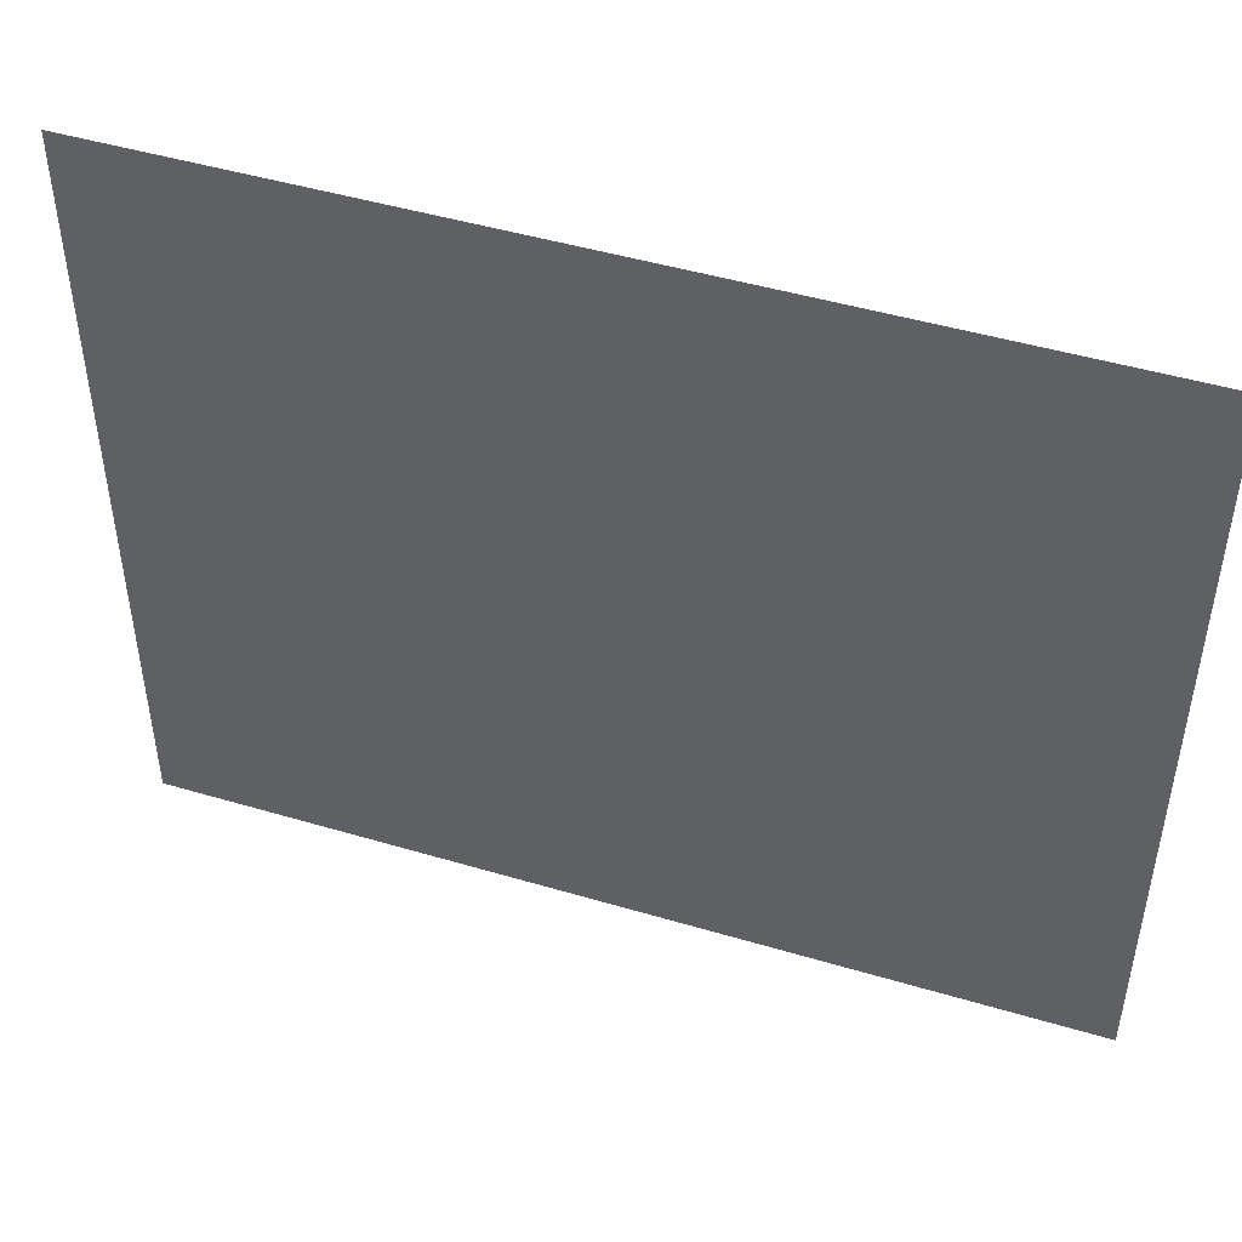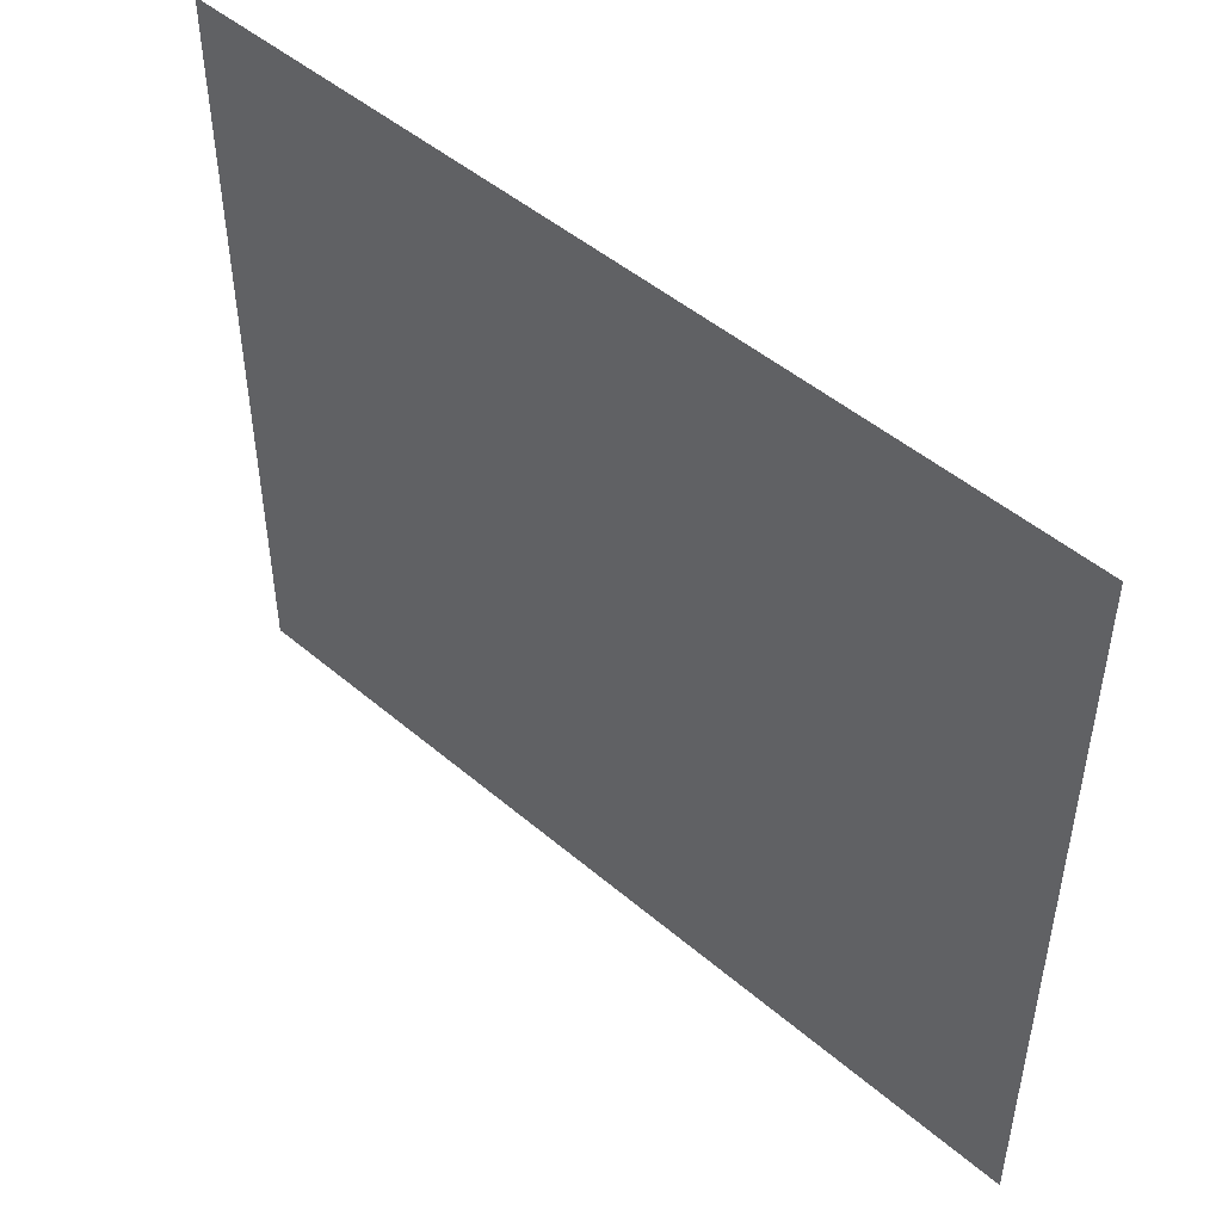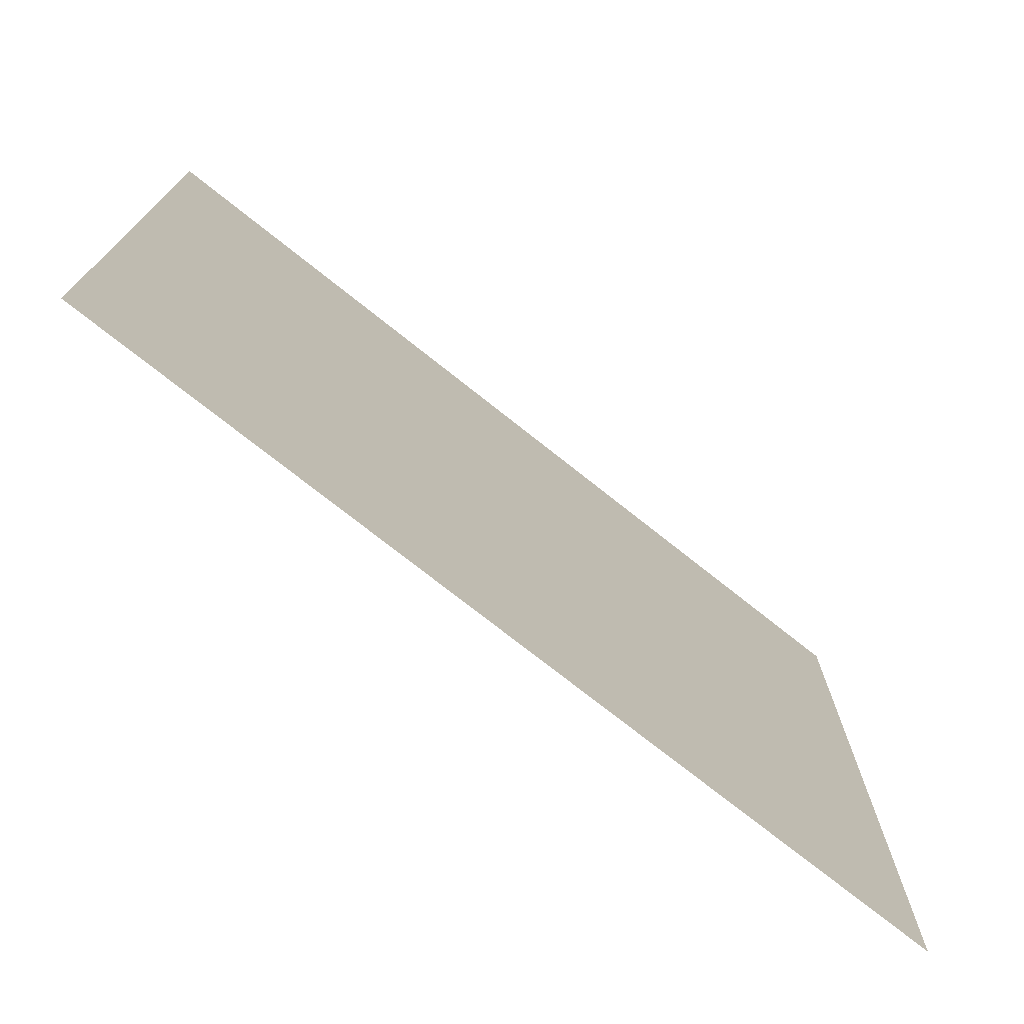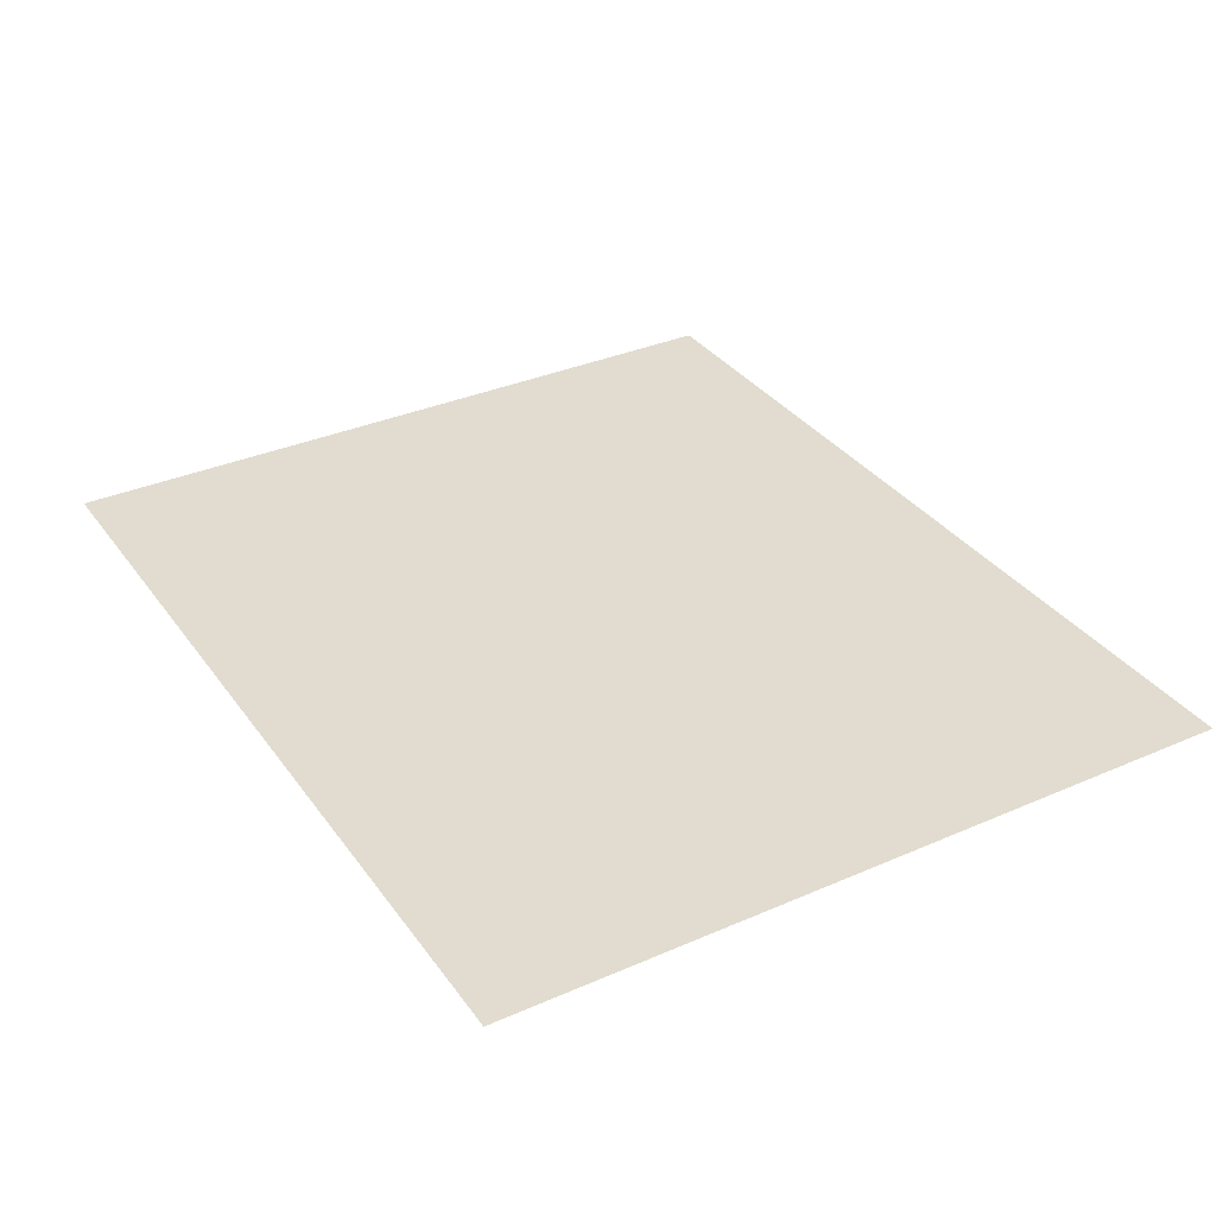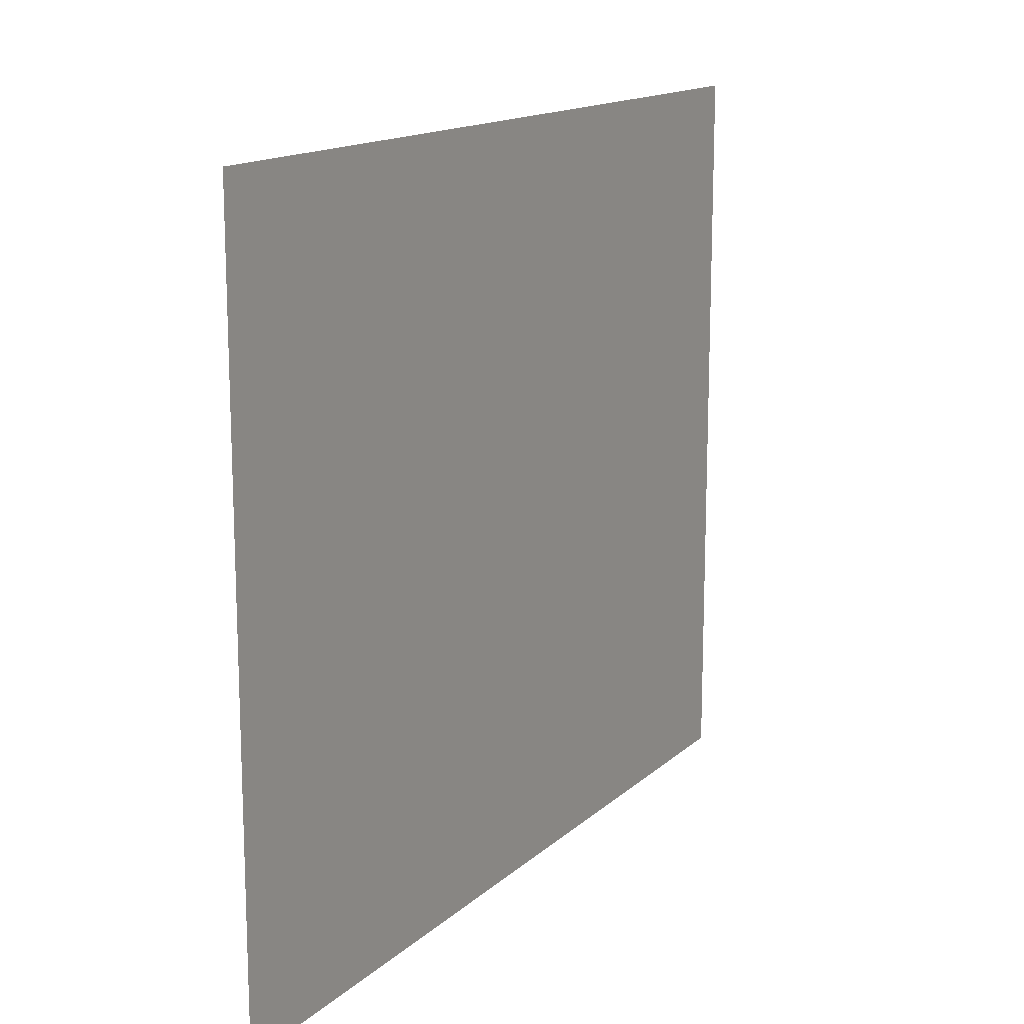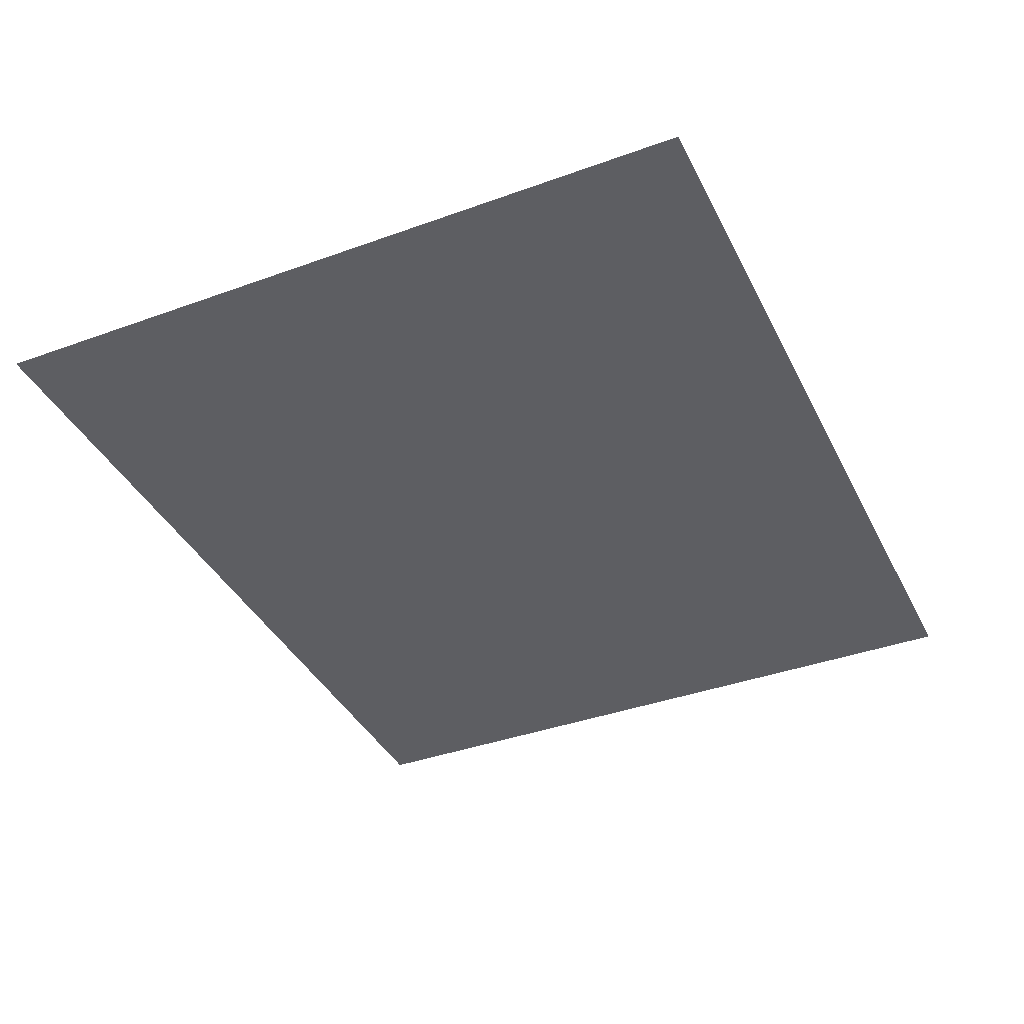
<metadata>
{"format":"obj","ext":"obj","renderer":"f3d","projection":"perspective","resolution":1024,"background":"white","views":[{"elev":47.2,"azim":-161.4,"up":"+Y"},{"elev":48.4,"azim":-136.5,"up":"+Y"},{"elev":-74.2,"azim":-38.5,"up":"+Y"},{"elev":34.2,"azim":59.5,"up":"+Z"},{"elev":14.8,"azim":-60.5,"up":"+Y"},{"elev":-38.7,"azim":-65.5,"up":"+Z"}]}
</metadata>
<code>
o mesh5/mesh5-geometry#mesh5-geometry
v 0.7117 -0.6052 -0.2252
v -0.7389 0.6107 -0.2252
v -0.7389 -0.6052 -0.2252
v 0.7117 0.6107 -0.2252
f 1 2 3
f 2 1 4
f 3 2 1
f 4 1 2

</code>
